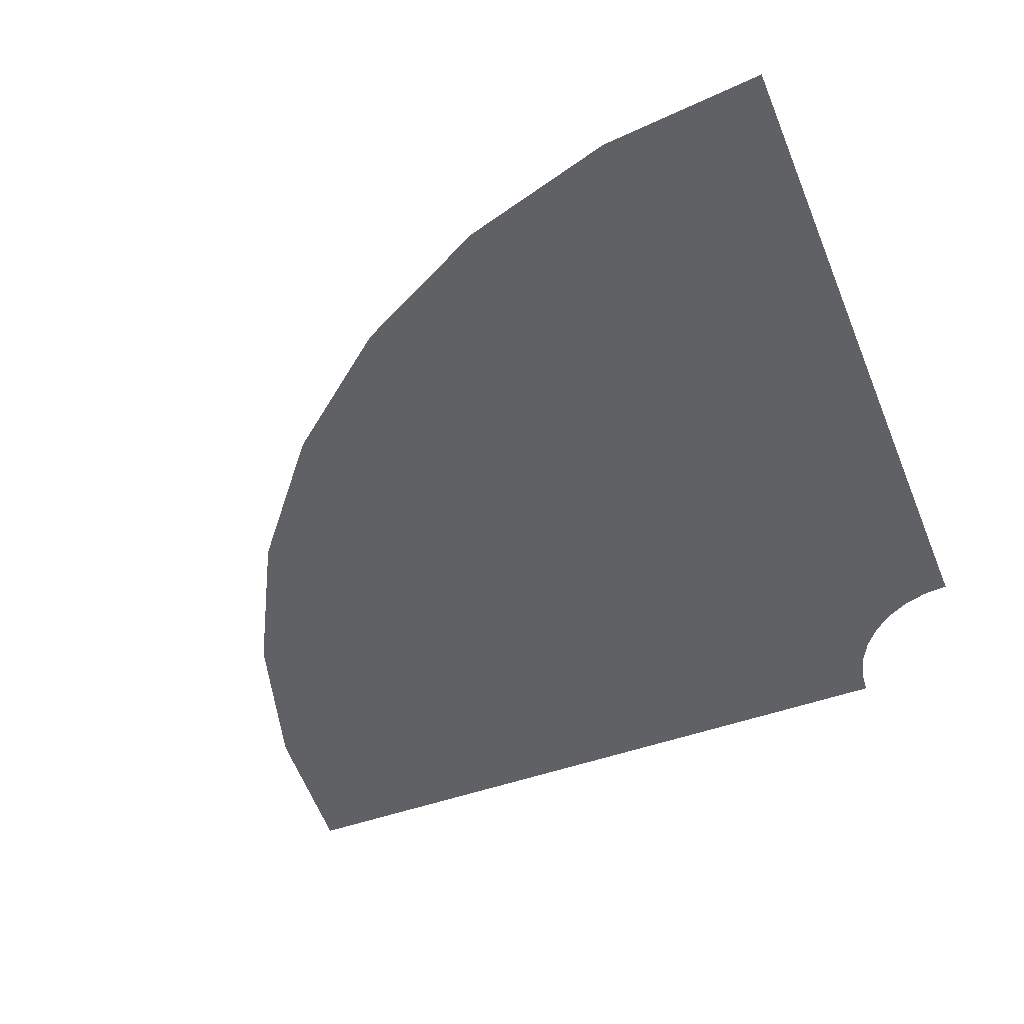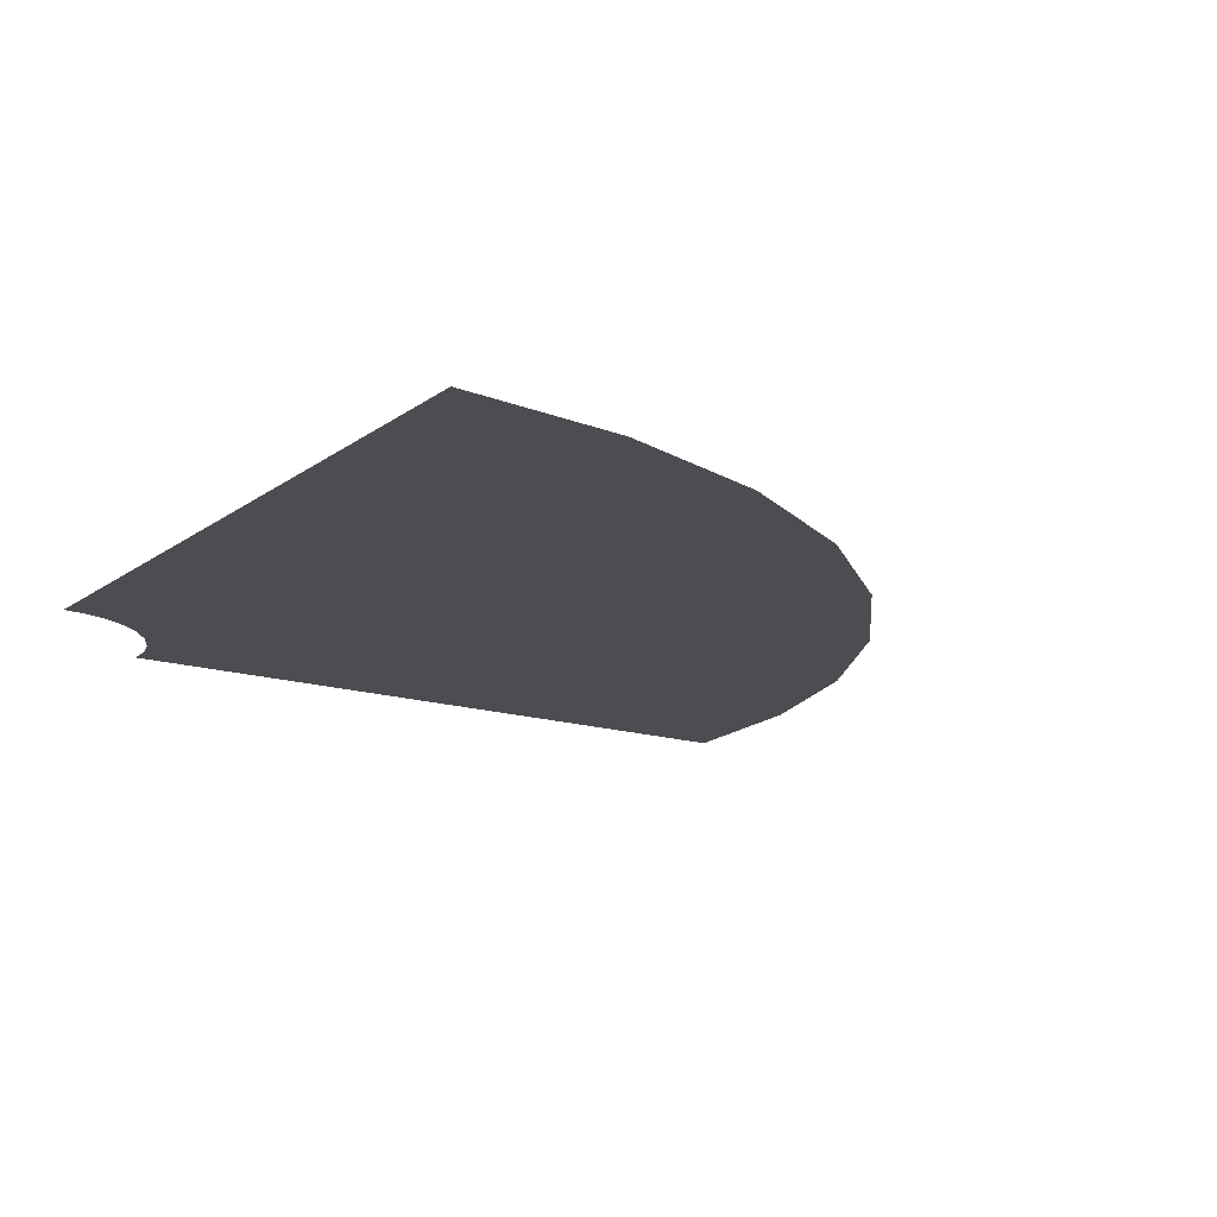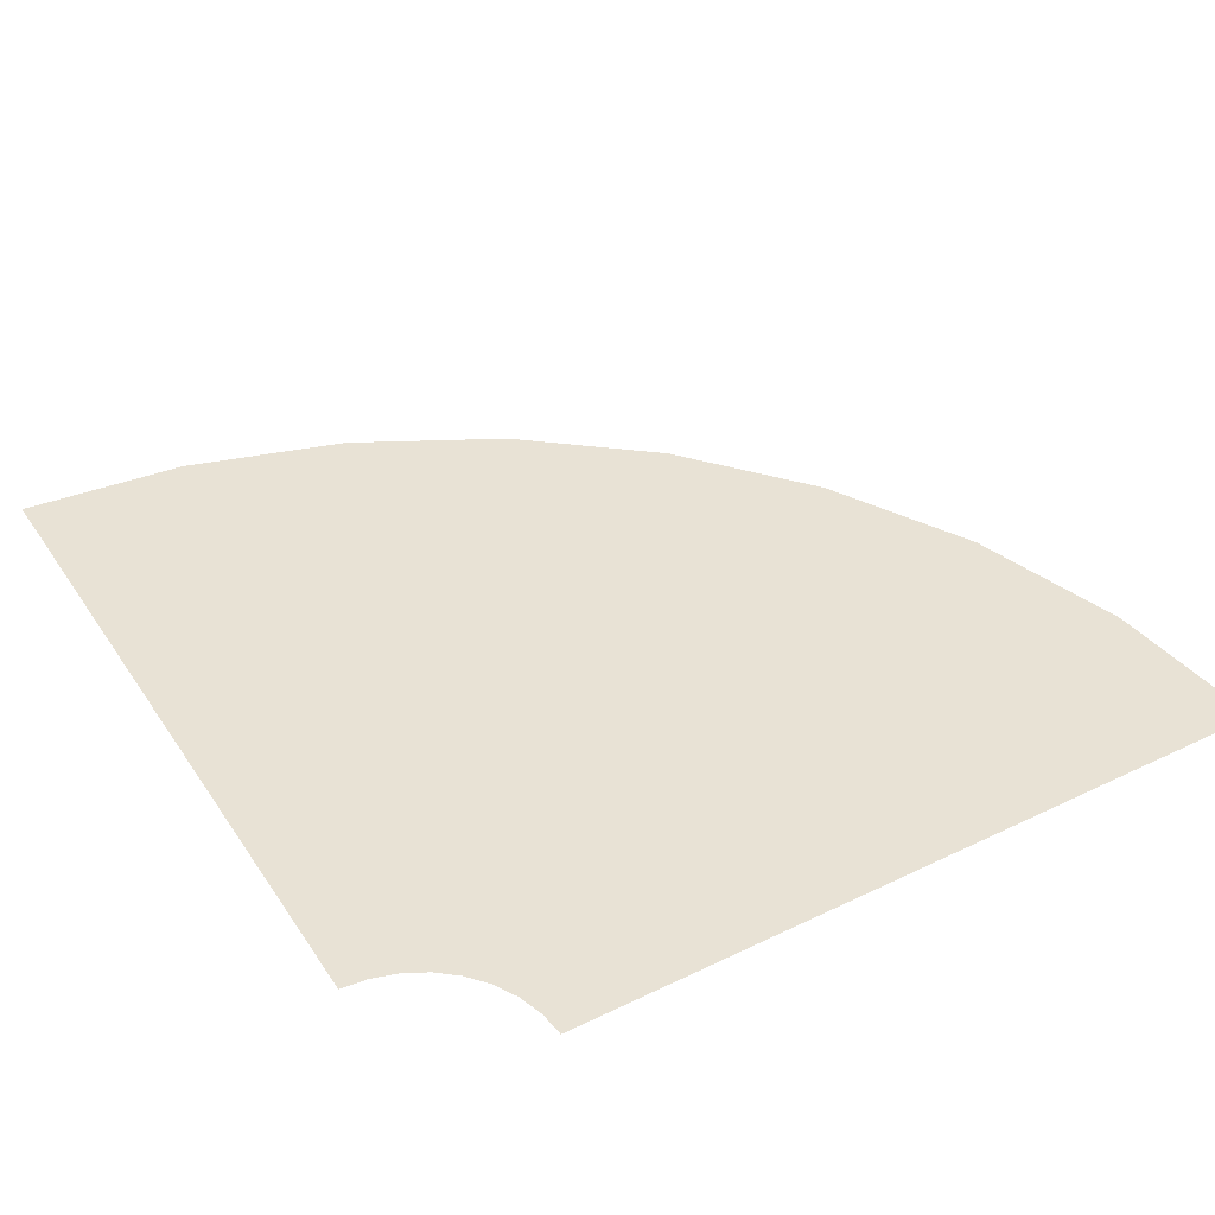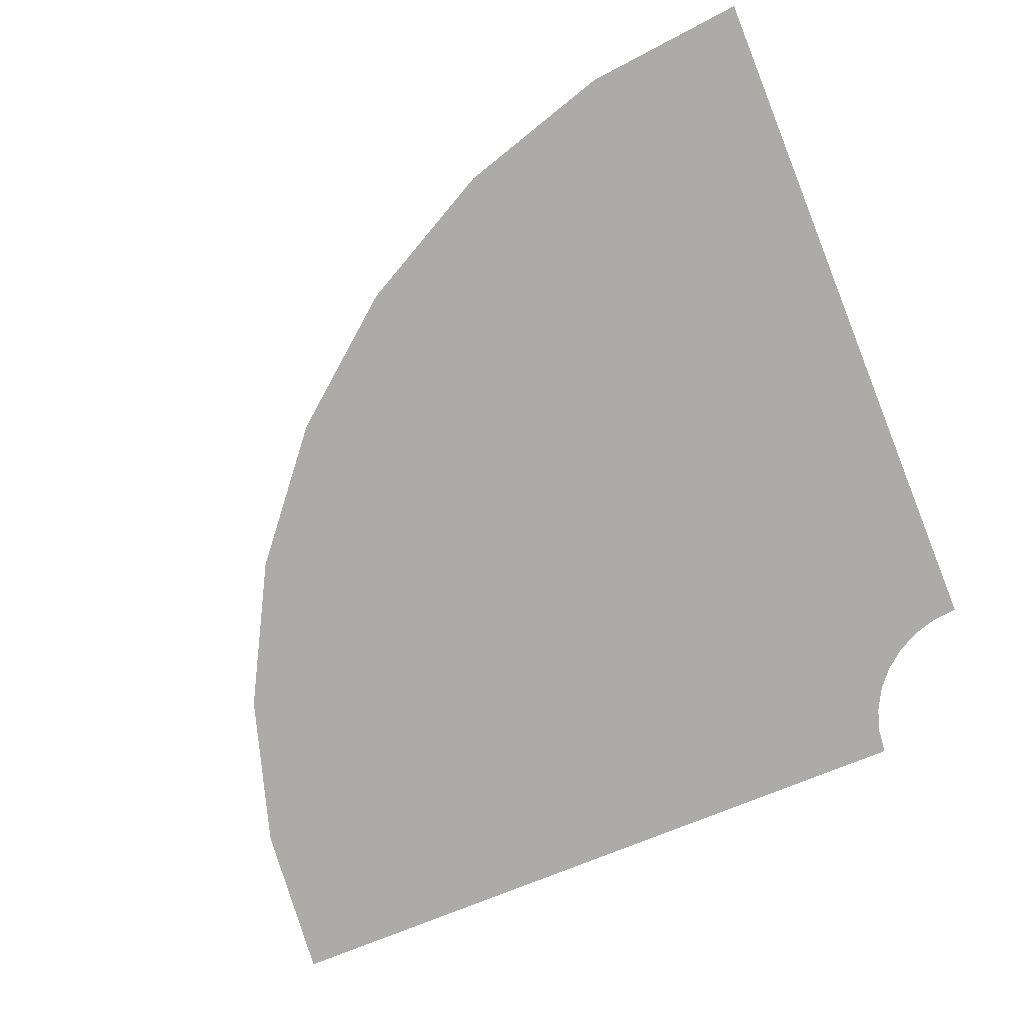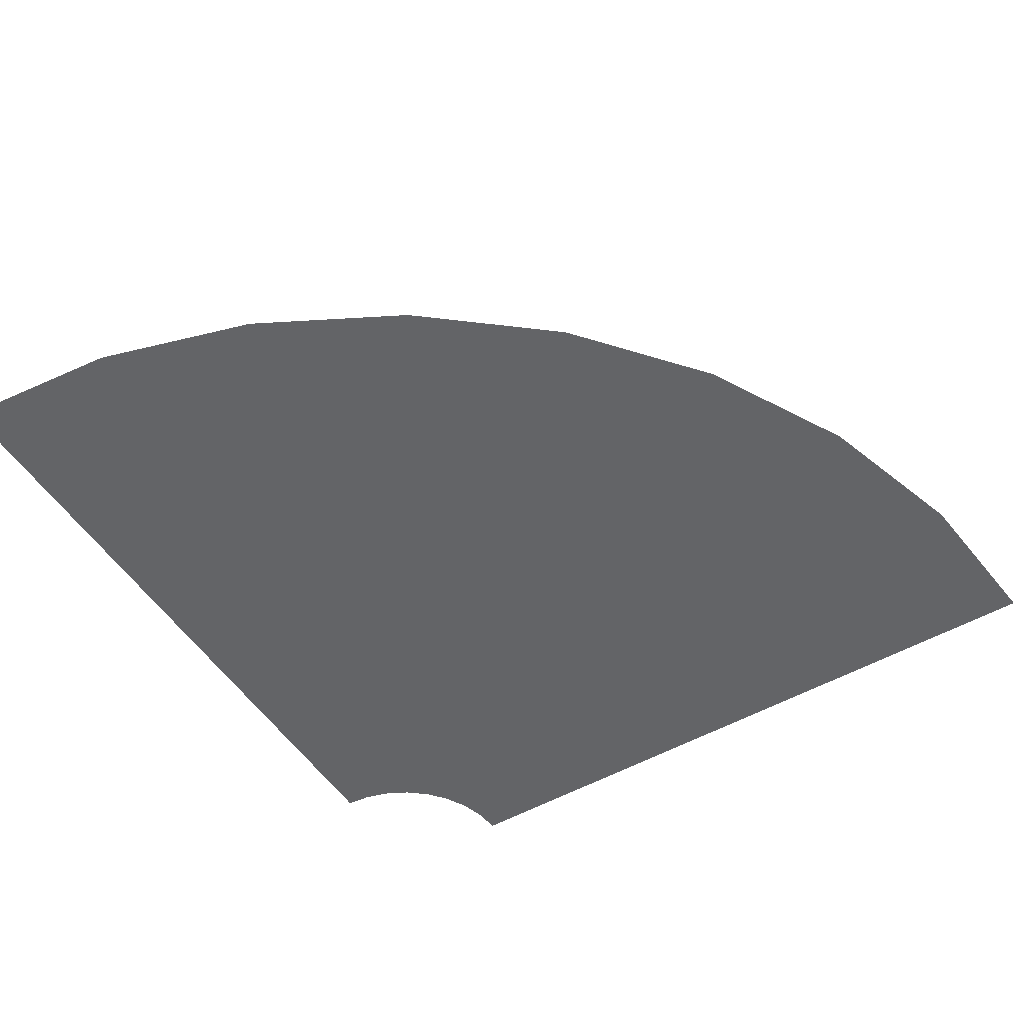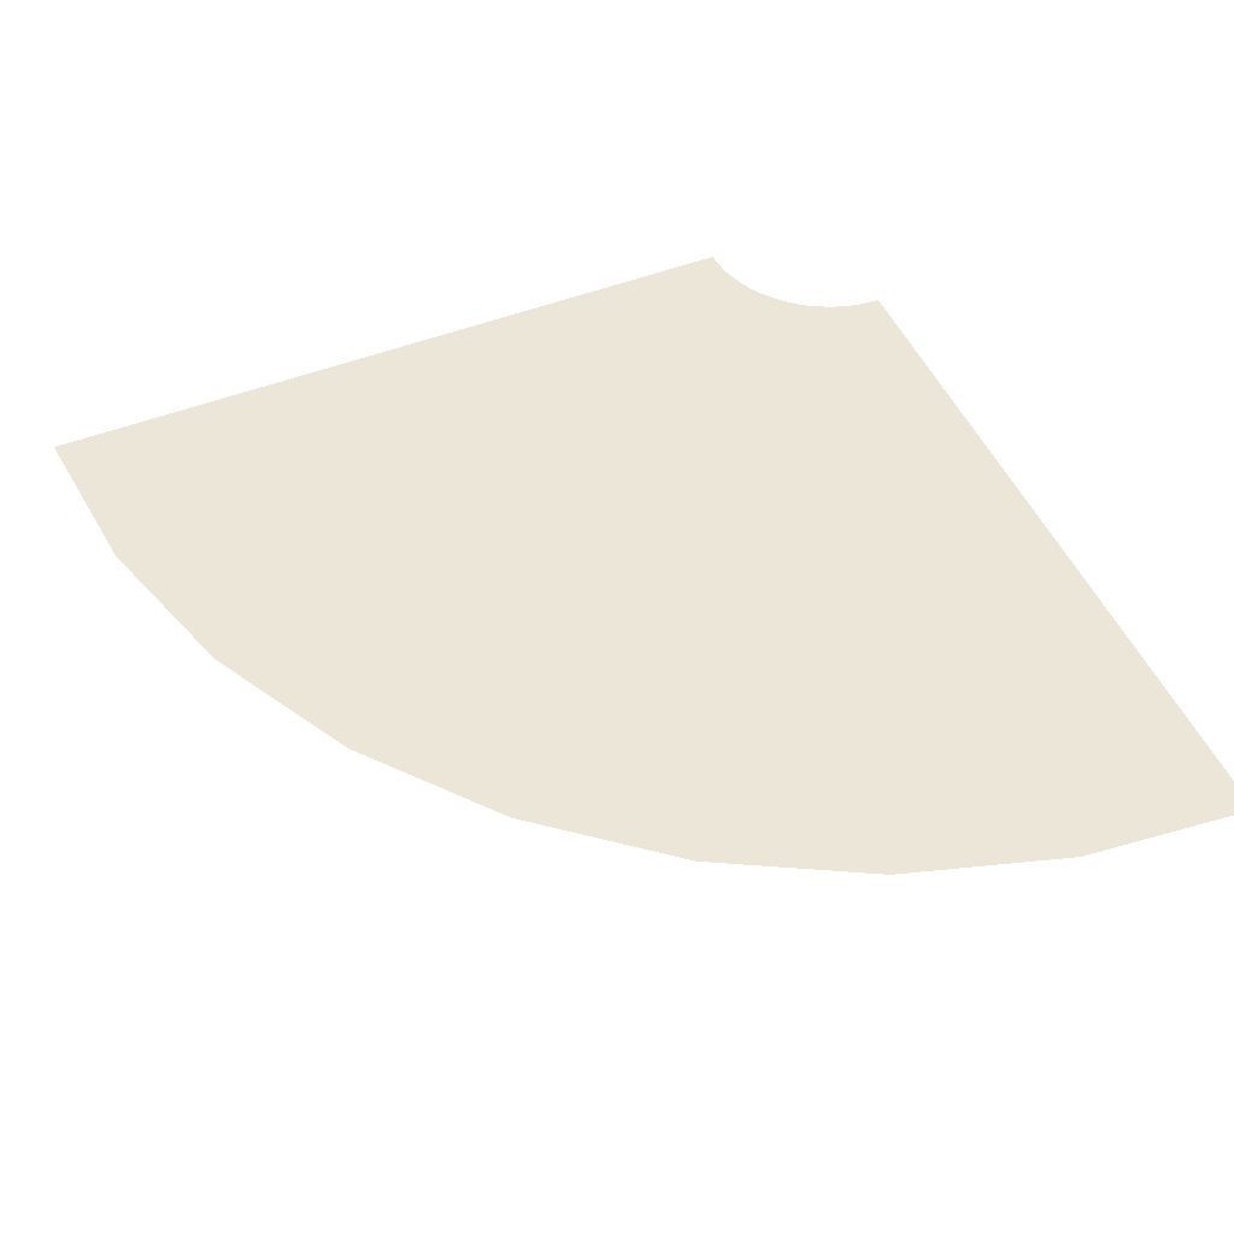
<metadata>
{"format":"obj","ext":"obj","renderer":"f3d","projection":"perspective","resolution":1024,"background":"white","views":[{"elev":-48.7,"azim":-158.2,"up":"+Y"},{"elev":-15.6,"azim":55.8,"up":"+Y"},{"elev":40.8,"azim":-30.6,"up":"+Y"},{"elev":-76.4,"azim":-158.1,"up":"+Y"},{"elev":-51.2,"azim":121.9,"up":"+Y"},{"elev":49.3,"azim":156.7,"up":"+Y"}]}
</metadata>
<code>
v  -2.102 -0 3.376
v  4.899 0 3.376
v  4.739 0 1.762
v  -2.126 -0 3.127
v  4.269 0 0.2096
v  -2.199 -0 2.888
v  3.504 0 -1.221
v  -2.316 -0 2.668
v  2.475 0 -2.475
v  -2.475 0 2.475
v  1.221 -0 -3.504
v  -2.668 0 2.316
v  -0.2096 -0 -4.269
v  -2.888 0 2.199
v  -1.762 -0 -4.739
v  -3.127 0 2.126
v  -3.376 -0 -4.899
v  -3.376 0 2.102
g Plane01
f 1 2 3 4
f 4 3 5 6
f 6 5 7 8
f 8 7 9 10
f 10 9 11 12
f 12 11 13 14
f 14 13 15 16
f 16 15 17 18

</code>
